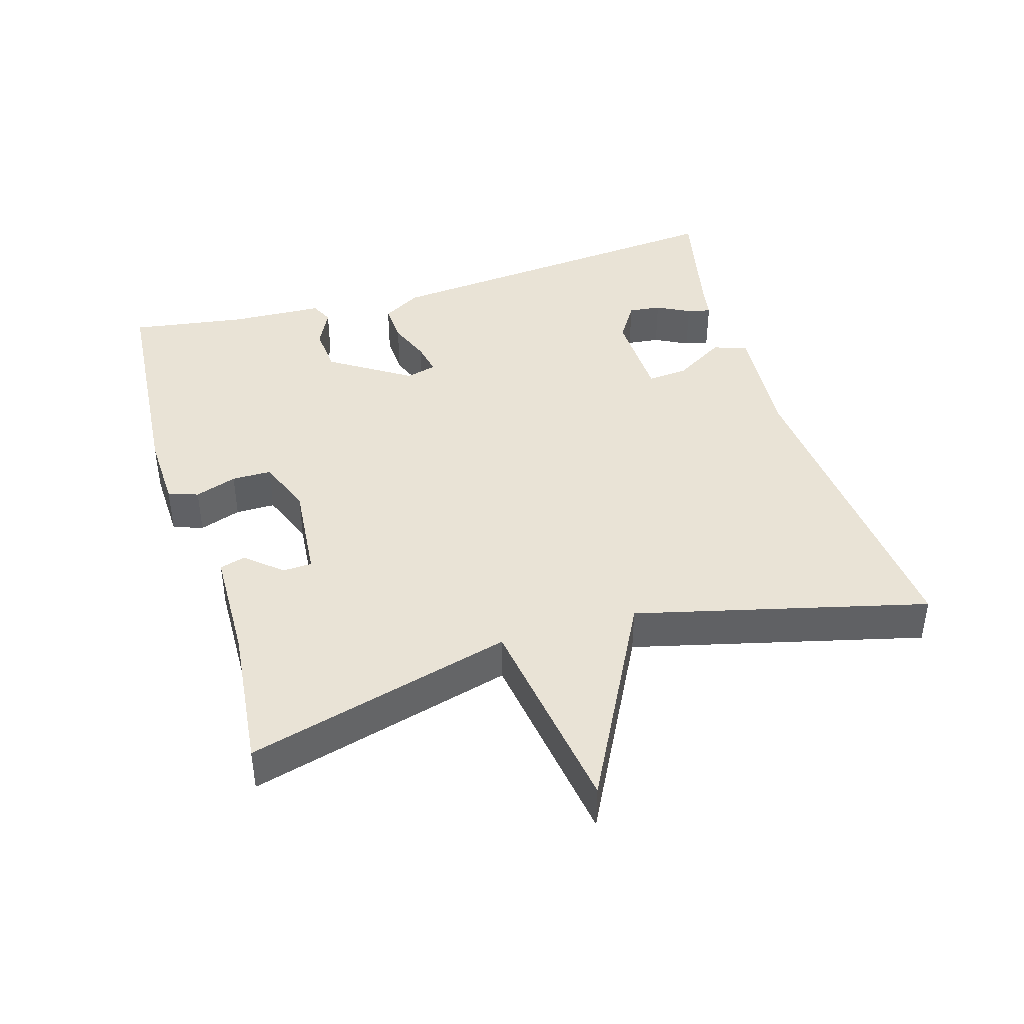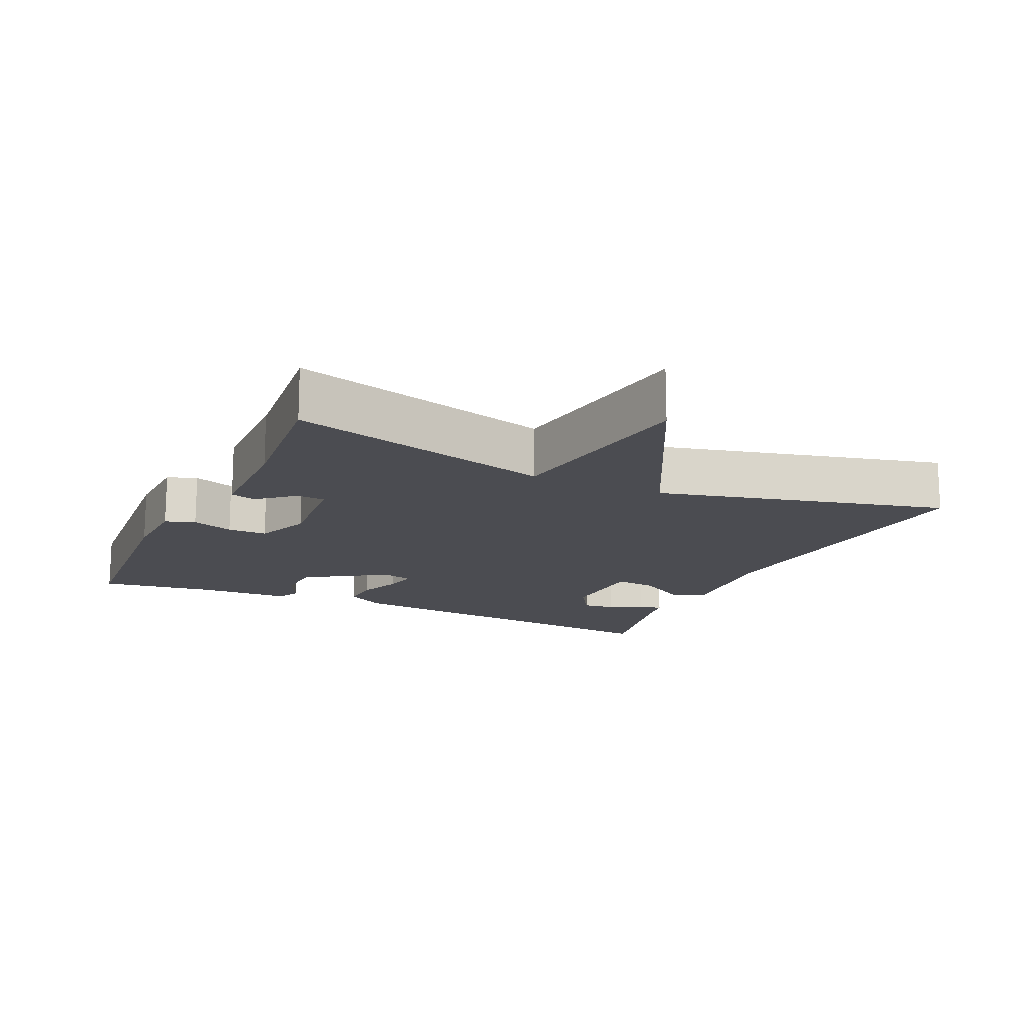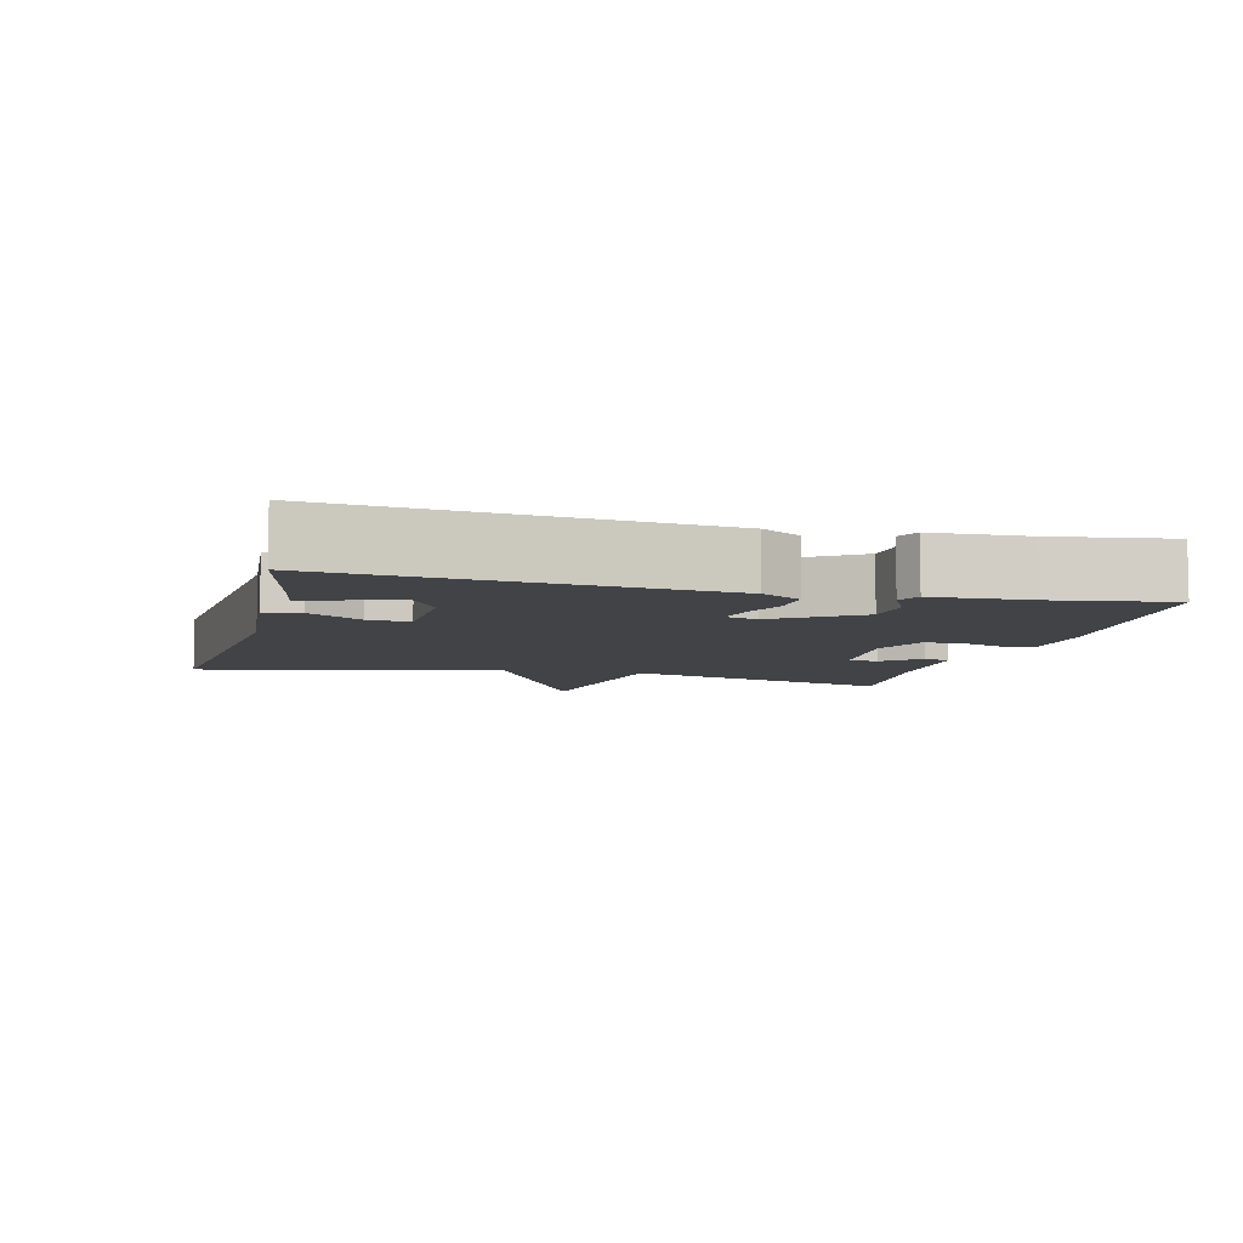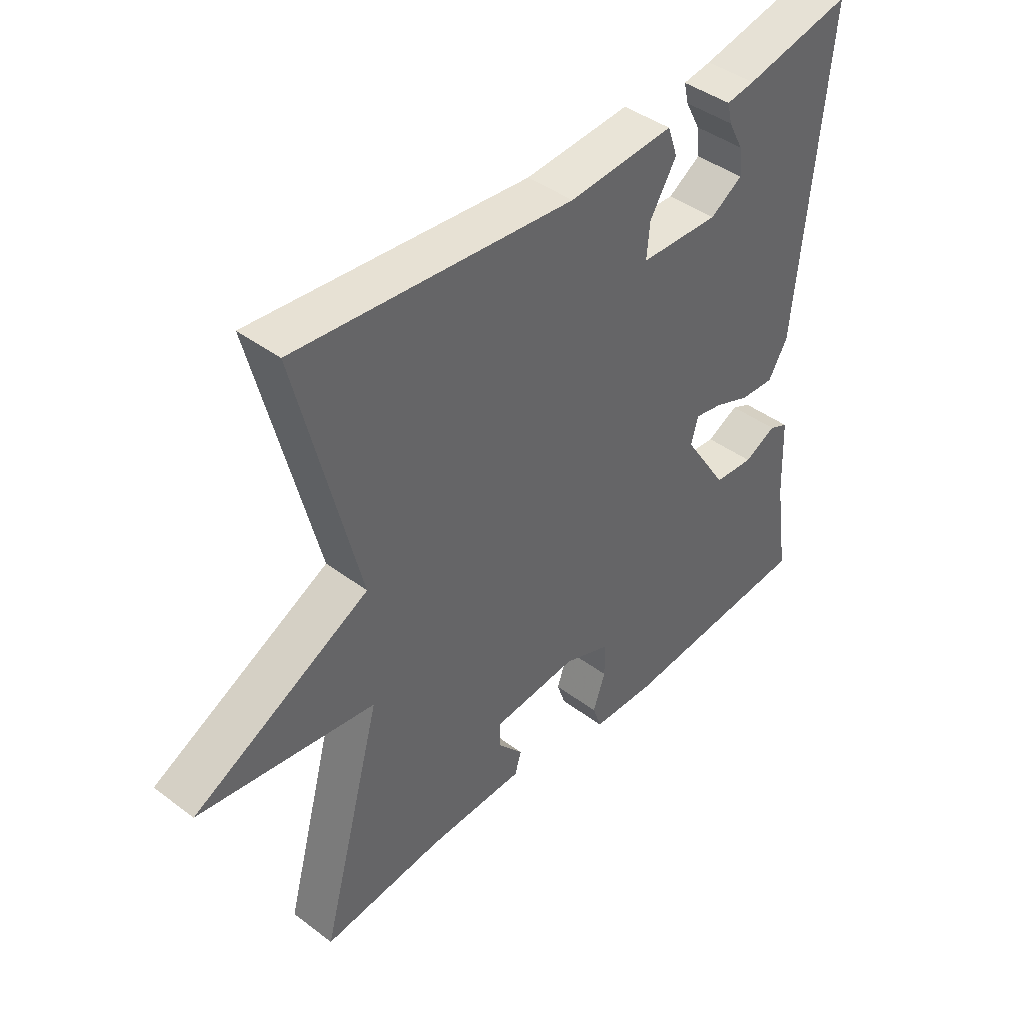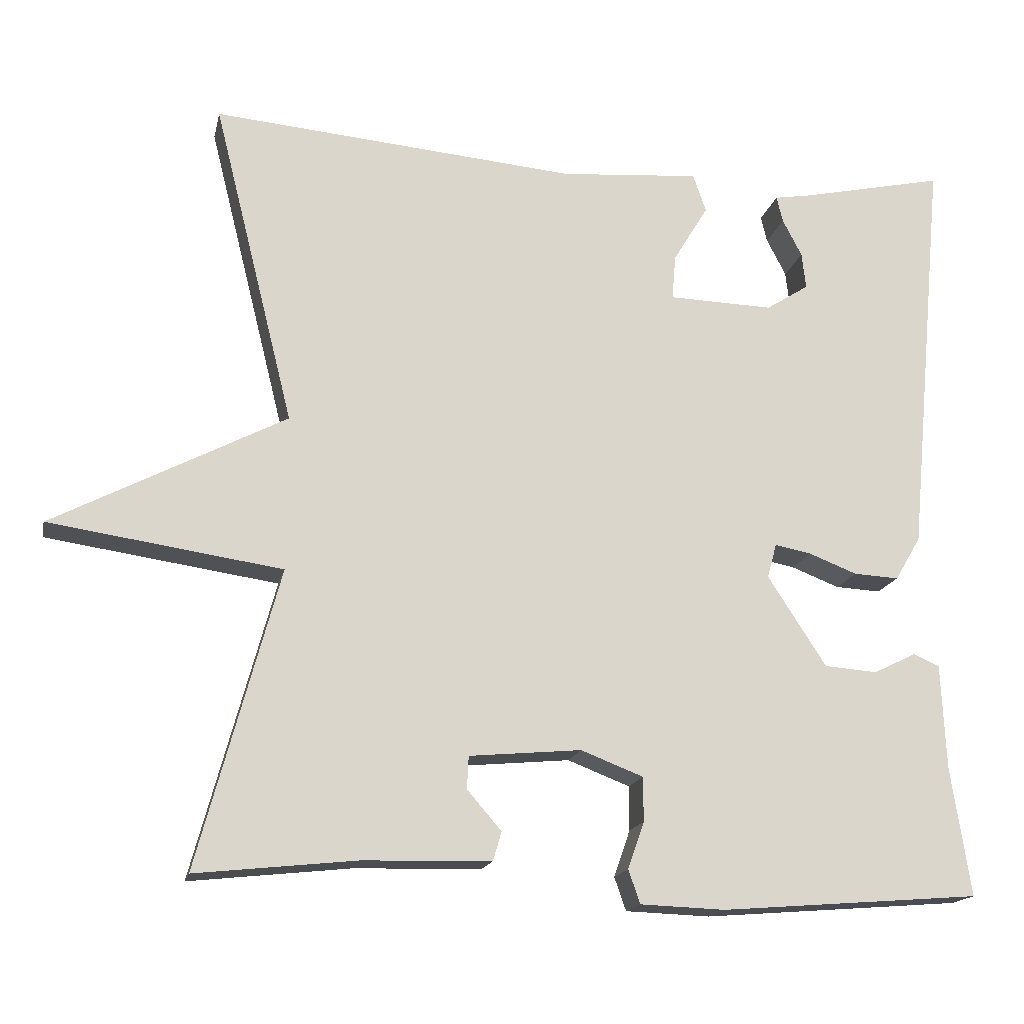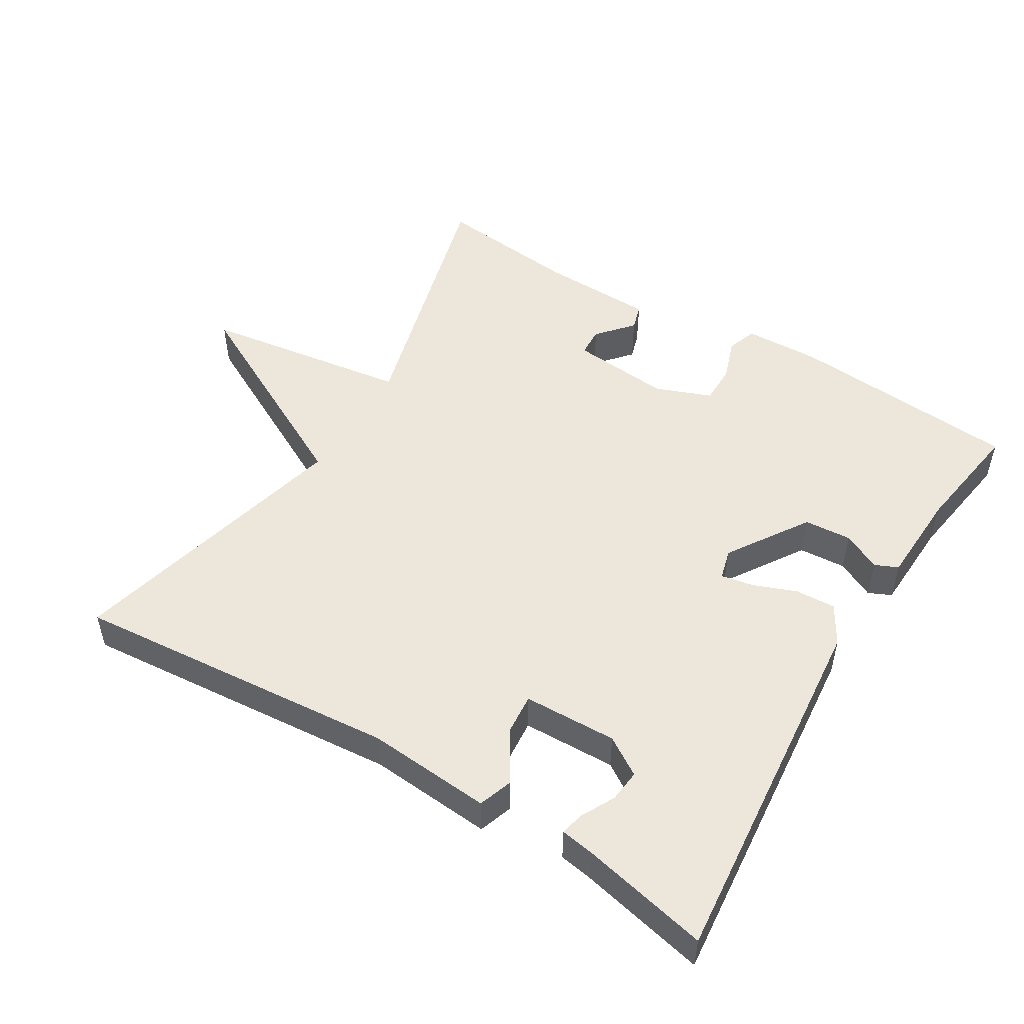
<metadata>
{"format":"obj","ext":"obj","renderer":"f3d","projection":"perspective","resolution":1024,"background":"white","views":[{"elev":42.0,"azim":-106.6,"up":"+Y"},{"elev":-15.4,"azim":-114.9,"up":"+Y"},{"elev":-7.0,"azim":75.7,"up":"+Y"},{"elev":42.3,"azim":-48.0,"up":"+Z"},{"elev":-16.7,"azim":-12.0,"up":"+Z"},{"elev":50.9,"azim":31.4,"up":"+Y"}]}
</metadata>
<code>
v -0.5 0.07 -0.5
v -0.396 0.07 -0.117
v -0.695 0.07 -0.073
v -0.396 0.07 0.083
v -0.5 0.07 0.5
v -0.03 0.07 0.459
v 0.149 0.07 0.473
v 0.166 0.07 0.424
v 0.121 0.07 0.35
v 0.116 0.07 0.292
v 0.251 0.07 0.288
v 0.306 0.07 0.323
v 0.301 0.07 0.37
v 0.276 0.07 0.418
v 0.268 0.07 0.452
v 0.316 0.07 0.46
v 0.5 0.07 0.5
v 0.45 0.07 -0.027
v 0.417 0.07 -0.083
v 0.359 0.07 -0.08
v 0.297 0.07 -0.056
v 0.25 0.07 -0.047
v 0.238 0.07 -0.091
v 0.313 0.07 -0.207
v 0.381 0.07 -0.212
v 0.436 0.07 -0.185
v 0.469 0.07 -0.2
v 0.475 0.07 -0.335
v 0.5 0.07 -0.5
v 0.167 0.07 -0.526
v 0.058 0.07 -0.522
v 0.043 0.07 -0.479
v 0.064 0.07 -0.419
v 0.064 0.07 -0.362
v -0.016 0.07 -0.331
v -0.16 0.07 -0.344
v -0.162 0.07 -0.386
v -0.118 0.07 -0.437
v -0.129 0.07 -0.474
v -0.293 0.07 -0.478
v -0.5 0 -0.5
v -0.396 0 -0.117
v -0.695 0 -0.073
v -0.396 0 0.083
v -0.5 0 0.5
v -0.03 0 0.459
v 0.149 0 0.473
v 0.166 0 0.424
v 0.121 0 0.35
v 0.116 0 0.292
v 0.251 0 0.288
v 0.306 0 0.323
v 0.301 0 0.37
v 0.276 0 0.418
v 0.268 0 0.452
v 0.316 0 0.46
v 0.5 0 0.5
v 0.45 0 -0.027
v 0.417 0 -0.083
v 0.359 0 -0.08
v 0.297 0 -0.056
v 0.25 0 -0.047
v 0.238 0 -0.091
v 0.313 0 -0.207
v 0.381 0 -0.212
v 0.436 0 -0.185
v 0.469 0 -0.2
v 0.475 0 -0.335
v 0.5 0 -0.5
v 0.167 0 -0.526
v 0.058 0 -0.522
v 0.043 0 -0.479
v 0.064 0 -0.419
v 0.064 0 -0.362
v -0.016 0 -0.331
v -0.16 0 -0.344
v -0.162 0 -0.386
v -0.118 0 -0.437
v -0.129 0 -0.474
v -0.293 0 -0.478
f 37 38 39 40
f 40 1 2
f 37 40 2
f 36 37 2
f 35 36 2
f 34 35 2
f 31 32 33
f 30 31 33
f 29 30 33
f 28 29 33
f 27 28 33
f 26 27 33
f 25 26 33
f 24 25 33 34
f 23 24 34 2
f 19 20 21
f 18 19 21
f 17 18 21
f 16 17 21
f 13 14 15 16
f 12 13 16
f 12 16 21
f 11 12 21 22
f 6 7 8 9
f 6 9 10
f 5 6 10
f 4 5 10
f 11 22 23
f 10 11 23
f 4 10 23
f 3 4 23
f 2 3 23
f 80 79 78 77
f 42 41 80
f 42 80 77
f 42 77 76
f 42 76 75
f 42 75 74
f 73 72 71
f 73 71 70
f 73 70 69
f 73 69 68
f 73 68 67
f 73 67 66
f 73 66 65
f 74 73 65 64
f 42 74 64 63
f 61 60 59
f 61 59 58
f 61 58 57
f 61 57 56
f 56 55 54 53
f 56 53 52
f 61 56 52
f 62 61 52 51
f 49 48 47 46
f 50 49 46
f 50 46 45
f 50 45 44
f 63 62 51
f 63 51 50
f 63 50 44
f 63 44 43
f 63 43 42
f 1 41 42 2
f 2 42 43 3
f 3 43 44 4
f 4 44 45 5
f 5 45 46 6
f 6 46 47 7
f 7 47 48 8
f 8 48 49 9
f 9 49 50 10
f 10 50 51 11
f 11 51 52 12
f 12 52 53 13
f 13 53 54 14
f 14 54 55 15
f 15 55 56 16
f 16 56 57 17
f 17 57 58 18
f 18 58 59 19
f 19 59 60 20
f 20 60 61 21
f 21 61 62 22
f 22 62 63 23
f 23 63 64 24
f 24 64 65 25
f 25 65 66 26
f 26 66 67 27
f 27 67 68 28
f 28 68 69 29
f 29 69 70 30
f 30 70 71 31
f 31 71 72 32
f 32 72 73 33
f 33 73 74 34
f 34 74 75 35
f 35 75 76 36
f 36 76 77 37
f 37 77 78 38
f 38 78 79 39
f 39 79 80 40
f 40 80 41 1

</code>
